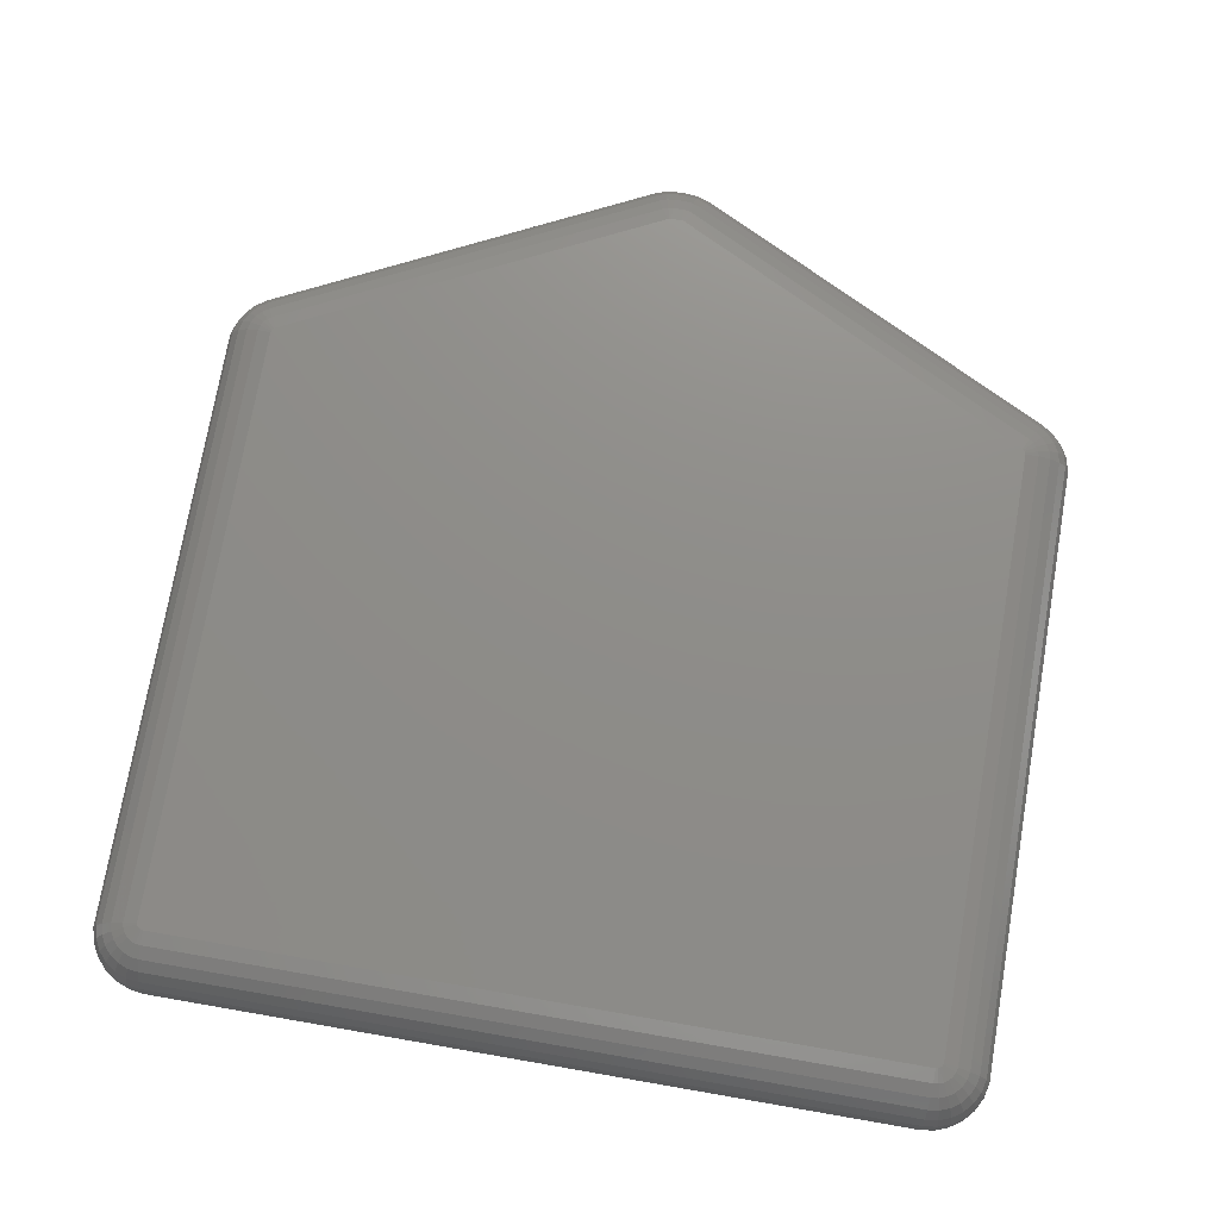
<metadata>
{"format":"stl","ext":"stl","renderer":"f3d","projection":"perspective","resolution":1024,"background":"white","views":[{"elev":74.2,"azim":99.8,"up":"+Z"}]}
</metadata>
<code>
# stl→obj: 420 verts, 836 faces
v 14.7 106.2 -3.718
v 14.19 106.7 -1.915
v 15.59 107.9 -1.915
v -11.88 46.39 -1.915
v -12.77 48.09 0
v -12.54 48.14 -1.915
v 102.5 109.4 1.5
v 102.5 109.4 0
v 19.04 109.4 1.5
v -13 51.5 1.5
v -12.77 51.5 3.415
v -12.77 53.41 1.5
v 104.3 0 -7.48
v 102.4 -0.2308 -7.942
v 102.5 0 -7.942
v 107.5 0 6.805
v 107.5 101.5 6.805
v 106 0 8.084
v -11.88 55.11 3.415
v -12.08 55.22 1.5
v 13.12 -3.61 -1.915
v 14.19 -5.151 -1.915
v 14.01 -5.305 0
v 103.6 107.1 6.805
v 104 108.1 5.218
v 102.2 107.4 6.805
v 101.6 -0.9573 -7.942
v 19.28 -0.6394 -7.942
v 101.8 -0.9016 -7.942
v 104 108.1 -3.718
v 103.6 107.1 -5.305
v 102.2 107.4 -5.305
v 19.45 106 8.084
v 102 106 8.084
v 15.98 103.6 8.084
v 15.52 105.5 6.805
v 14.7 104.3 6.805
v 15.52 105.5 -5.305
v 15.98 103.6 -6.584
v 14.7 104.3 -5.305
v 107.5 101.5 -5.305
v 108.4 103.2 -3.718
v 108.6 101.5 -3.718
v 17.49 -1.318 8.98
v 19.28 -0.6394 9.442
v 19.15 -0.4481 9.442
v 104.3 -7.48 1.5
v 102.4 -7.711 3.415
v 102.5 -7.942 1.5
v 102.4 108.5 5.218
v 19.15 108.5 5.218
v 19.28 -5.944 6.805
v 19.15 -7.032 5.218
v 102.2 -5.944 6.805
v 102.2 102.1 9.442
v 104 102.8 8.98
v 103.6 103.4 8.98
v 101.6 -0.9573 9.442
v 102 102.3 9.442
v 19.88 -0.9573 9.442
v 19.88 102.5 9.442
v 19.66 104.3 8.98
v 18.99 104.2 8.98
v 19.06 -7.711 3.415
v 103.6 -1.881 -7.48
v 104 -1.318 -7.48
v 105.5 -2.112 -6.584
v 17.16 109 1.5
v 19.06 109.2 3.415
v 102.4 108.5 -3.718
v -12.54 53.36 3.415
v 17.25 108.8 3.415
v 17.88 -1.881 -7.48
v 19.45 -0.7936 -7.942
v 15.52 -3.971 6.805
v 16.6 -4.928 6.805
v 16.6 -3.014 8.084
v 17.88 103.4 8.98
v 18.39 103.8 8.98
v 17.42 105.2 8.084
v 19.66 -2.816 8.98
v 102 -4.511 8.084
v 101.8 -2.816 8.98
v 108.4 -1.695 5.218
v 107.8 -3.292 5.218
v 109 -1.859 3.415
v 18.99 -2.652 8.98
v 19.45 -0.7936 9.442
v 18.39 -2.335 8.98
v 102.5 -2.652 8.98
v 101.8 -0.9016 9.442
v 106 101.5 8.084
v 107.5 -5.305 1.5
v 107.5 -5.305 0
v 108.6 -3.718 1.5
v 108.4 -1.695 -3.718
v 108.6 0 -3.718
v 109.3 0 -1.915
v 104.3 109 1.5
v 19.66 -2.816 -7.48
v 19.88 -0.9573 -7.942
v 107.5 106.8 0
v 106 108.1 1.5
v 107.5 106.8 1.5
v 109.5 0 1.5
v 109.5 101.5 0
v 109.5 101.5 1.5
v 106 105.5 6.805
v 105.5 103.6 8.084
v 106.8 104.3 6.805
v 107.3 102.9 6.805
v 17.49 108.1 5.218
v 17.88 107.1 6.805
v 19.28 107.4 6.805
v -5.936 49.77 9.442
v -5.964 50 9.442
v 12.92 105.2 0
v -12.08 55.22 0
v 102.4 -0.2308 9.442
v 104 -1.318 8.98
v 104.3 -0.6789 8.98
v 15.59 -6.393 3.415
v 14.19 -5.151 3.415
v 14.01 -5.305 1.5
v -12.08 46.28 1.5
v -12.77 48.09 1.5
v -12.08 46.28 0
v 102.4 -7.032 -3.718
v 104 -6.623 -3.718
v 102.4 -7.711 -1.915
v -11.27 54.79 -3.718
v -10.81 52.93 -5.305
v -11.88 53.2 -3.718
v 19.04 109.4 0
v 19.06 109.2 -1.915
v 15.46 108.1 0
v 17.25 108.8 -1.915
v 17.42 105.2 -6.584
v 16.6 104.5 -6.584
v 16.6 106.4 -5.305
v 13.12 105.1 -1.915
v 13.73 104.8 -3.718
v -10.99 50 6.805
v -9.545 50 8.084
v -10.99 51.5 6.805
v -9.412 52.59 8.084
v -10.81 52.93 6.805
v -13 50 0
v -13 50 1.5
v 15.59 107.9 3.415
v 14.19 106.7 3.415
v 14.7 106.2 5.218
v 19.04 -7.942 0
v 17.16 -7.48 1.5
v 17.16 -7.48 0
v 101.8 -2.816 -7.48
v 104.9 -4.928 6.805
v 104.9 -3.014 8.084
v 104.1 -3.74 8.084
v 101.8 104.3 8.98
v 19.66 -0.9016 9.442
v 19.45 -4.511 8.084
v 15.59 -6.393 -1.915
v 15.46 -6.584 0
v -11.27 46.71 -3.718
v 14.7 -2.783 -5.305
v 13.73 -3.292 -3.718
v 102.5 0 9.442
v 104.3 101.5 8.98
v 102.5 101.5 9.442
v 108.6 0 5.218
v 108.6 101.5 5.218
v 102.4 -7.032 5.218
v 104 -6.623 5.218
v 19.45 106 -6.584
v 19.28 107.4 -5.305
v 102 106 -6.584
v -7.837 51.5 -7.48
v -5.964 51.5 -7.942
v -7.837 50 -7.48
v 105.5 -5.83 5.218
v 104.3 -7.263 3.415
v 105.9 -6.393 3.415
v 109.3 101.5 3.415
v 104.9 -3.014 -6.584
v 106 101.5 -6.584
v 106 0 -6.584
v 104.3 101.5 -7.48
v 105.5 107.3 -3.718
v 107.3 106.7 -1.915
v 106.8 106.2 -3.718
v 105.9 107.9 -1.915
v 107.8 104.8 5.218
v 108.4 103.2 5.218
v 109 103.4 3.415
v 109.3 -1.915 1.5
v 108.4 -3.61 3.415
v 109.5 0 0
v 15.98 107.3 5.218
v 105.9 102.6 8.084
v 19.66 102.4 9.442
v 105.5 107.3 5.218
v 104.9 106.4 6.805
v 105.9 107.9 3.415
v 106.8 106.2 5.218
v 107.3 106.7 3.415
v 13.73 104.8 5.218
v 19.15 101.9 9.442
v 19.28 102.1 9.442
v 17.49 102.8 8.98
v -9.024 53.61 8.084
v 107.8 -3.292 -3.718
v 107.3 -1.433 -5.305
v 104.3 -7.263 -1.915
v 19.28 102.1 -7.942
v 19.15 101.9 -7.942
v 17.49 102.8 -7.48
v 16.6 -4.928 -5.305
v 15.98 -5.83 -3.718
v 15.52 -3.971 -5.305
v 102.4 109.2 3.415
v 17.16 109 0
v -11.88 55.11 -1.915
v -12.54 53.36 -1.915
v -12.77 53.41 0
v -10.3 54.28 6.805
v -11.27 54.79 5.218
v 104.1 105.2 -6.584
v 103.1 103.8 -7.48
v 102.5 104.2 -7.48
v -9.024 53.61 -6.584
v -7.512 52.82 -7.48
v -10.3 54.28 -5.305
v -11.88 48.3 5.218
v -11.27 46.71 5.218
v -10.81 48.57 6.805
v -11.88 53.2 5.218
v -11.88 46.39 3.415
v 15.98 -2.112 8.084
v -10.3 47.22 6.805
v 14.7 -2.783 6.805
v -12.77 50 -1.915
v -12.77 51.5 -1.915
v -11.88 48.3 -3.718
v 19.06 -7.711 -1.915
v 19.15 -7.032 -3.718
v 106.8 -2.783 -5.305
v -5.854 49.55 9.442
v 102.2 -0.6394 9.442
v 102.4 -0.4481 9.442
v 102.4 101.9 9.442
v 102.4 101.7 9.442
v 106 -6.584 1.5
v 102.5 -7.942 0
v 104.3 -7.48 0
v -5.936 51.73 9.442
v -5.854 51.95 9.442
v -7.512 52.82 8.98
v 101.8 102.4 9.442
v 102.5 104.2 8.98
v 101.6 102.5 9.442
v 104.3 0 8.98
v 103.1 105.7 -6.584
v 107.5 0 -5.305
v 106.8 -2.783 6.805
v 107.3 -1.433 6.805
v 105.5 -5.83 -3.718
v 105.9 -6.393 -1.915
v 109.3 -1.915 0
v 103.1 -4.249 -6.584
v 103.6 -5.599 -5.305
v 102 -4.511 -6.584
v 104.9 106.4 -5.305
v 106 105.5 -5.305
v 104.9 104.5 -6.584
v 17.88 103.4 -7.48
v 15.98 107.3 -3.718
v 103.6 103.4 -7.48
v 19.66 104.3 -7.48
v 101.8 104.3 -7.48
v 19.88 102.5 -7.942
v 18.99 104.2 -7.48
v 17.88 107.1 -5.305
v 109 -1.859 -1.915
v 109.3 0 3.415
v 108.6 105.2 1.5
v 109.3 103.4 1.5
v 108.6 105.2 0
v 104.3 109 0
v 104.3 108.8 -1.915
v 102.4 109.2 -1.915
v 108.4 105.1 3.415
v 107.8 104.8 -3.718
v 108.4 105.1 -1.915
v 109 103.4 -1.915
v -5.964 51.5 9.442
v -7.837 50 8.98
v 104.3 108.8 3.415
v -12.77 50 3.415
v -9.412 48.91 8.084
v 18.39 -4.249 -6.584
v 18.99 -2.652 -7.48
v 19.45 -4.511 -6.584
v 101.6 102.5 -7.942
v 106 -3.971 -5.305
v 106.8 -4.697 -3.718
v -5.854 51.95 -7.942
v 102.4 -0.4481 -7.942
v -7.754 49.32 -7.48
v -9.412 48.91 -6.584
v 12.92 105.2 1.5
v 15.46 108.1 1.5
v -9.024 47.89 8.084
v 18.39 -4.249 8.084
v 17.88 -5.599 6.805
v -10.99 50 -5.305
v -10.81 48.57 -5.305
v -10.99 51.5 -5.305
v -13 51.5 0
v -12.54 48.14 3.415
v -12.08 50 5.218
v 13.12 105.1 3.415
v 17.49 -6.623 -3.718
v 17.88 -5.599 -5.305
v 103.1 -4.249 8.084
v -7.754 49.32 8.98
v 13.73 -3.292 5.218
v 17.25 -7.263 -1.915
v 102.2 -5.944 -5.305
v 102 -0.7936 9.442
v 103.6 -1.881 8.98
v -7.512 48.68 8.98
v 105.5 -2.112 8.084
v 103.6 -5.599 6.805
v 102.5 -2.652 -7.48
v 103.1 -2.335 -7.48
v 104.1 -3.74 -6.584
v 104 102.8 -7.48
v 102.4 101.9 -7.942
v 102.2 102.1 -7.942
v 18.39 -2.335 -7.48
v 106 -6.584 0
v 107.3 -5.151 3.415
v 108.4 -3.61 -1.915
v 109.3 101.5 -1.915
v 105.9 102.6 -6.584
v 19.66 -0.9016 -7.942
v 19.15 108.5 -3.718
v 106 108.1 0
v 104.9 104.5 8.084
v 104.1 105.2 8.084
v -9.545 51.5 8.084
v 103.1 -2.335 8.98
v -5.936 51.73 -7.942
v -7.754 52.18 -7.48
v 19.45 102.3 -7.942
v 18.39 103.8 -7.48
v -9.412 52.59 -6.584
v 14.01 106.8 1.5
v 17.49 108.1 -3.718
v 13.12 -3.61 3.415
v 12.92 -3.718 0
v 15.46 -6.584 1.5
v 101.8 102.4 -7.942
v 12.92 -3.718 1.5
v -12.08 50 -3.718
v -12.08 51.5 5.218
v 19.28 -5.944 -5.305
v 19.45 102.3 9.442
v 105.9 -1.088 8.084
v 14.7 -4.697 -3.718
v -5.964 50 -7.942
v 105.9 -1.088 -6.584
v 104.9 -4.928 -5.305
v 105.5 103.6 -6.584
v 106.8 104.3 -5.305
v 107.3 102.9 -5.305
v 102.5 101.5 -7.942
v 19.66 102.4 -7.942
v 102 -0.7936 -7.942
v 102.2 -0.6394 -7.942
v 18.39 105.7 -6.584
v -7.512 48.68 -7.48
v -5.936 49.77 -7.942
v -5.854 49.55 -7.942
v 109.3 103.4 0
v 16.6 106.4 6.805
v 18.39 105.7 8.084
v 104.3 102.2 8.98
v 103.1 105.7 8.084
v 17.88 -1.881 8.98
v -9.024 47.89 -6.584
v 19.15 -0.4481 -7.942
v 17.49 -1.318 -7.48
v 14.01 106.8 0
v -7.837 51.5 8.98
v 17.49 -6.623 5.218
v 19.04 -7.942 1.5
v 14.7 -4.697 5.218
v -9.545 50 -6.584
v -9.545 51.5 -6.584
v 17.25 -7.263 3.415
v 106 -3.971 6.805
v 106.8 -4.697 5.218
v 104.3 -0.6789 -7.48
v 108.6 -3.718 0
v 104.3 102.2 -7.48
v 15.98 -2.112 -6.584
v 102 102.3 -7.942
v 16.6 104.5 8.084
v -7.754 52.18 8.98
v 103.1 103.8 8.98
v 107.3 -5.151 -1.915
v -12.08 51.5 -3.718
v 15.98 -5.83 5.218
v 16.6 -3.014 -6.584
v 17.42 -3.74 -6.584
v 102.4 101.7 -7.942
v 17.42 -3.74 8.084
v -10.3 47.22 -5.305
f 1 2 3
f 4 5 6
f 7 8 9
f 10 11 12
f 13 14 15
f 16 17 18
f 12 19 20
f 21 22 23
f 24 25 26
f 27 28 29
f 30 31 32
f 26 33 34
f 35 36 37
f 38 39 40
f 41 42 43
f 44 45 46
f 47 48 49
f 50 51 26
f 52 53 54
f 55 56 57
f 58 59 60
f 61 62 63
f 48 64 49
f 65 66 67
f 9 68 69
f 32 70 30
f 11 71 12
f 69 68 72
f 73 28 74
f 75 76 77
f 78 79 80
f 81 82 83
f 84 85 86
f 87 88 89
f 58 90 91
f 18 17 92
f 93 94 95
f 96 97 98
f 7 99 8
f 27 100 101
f 102 103 104
f 105 106 107
f 108 109 110
f 110 109 111
f 112 113 114
f 115 59 116
f 20 117 118
f 119 120 121
f 122 123 124
f 125 126 127
f 128 129 130
f 131 132 133
f 134 8 135
f 3 136 137
f 138 139 140
f 141 1 142
f 143 144 145
f 145 146 147
f 148 126 149
f 150 151 152
f 153 154 155
f 156 100 27
f 157 158 159
f 34 62 160
f 161 87 60
f 162 82 81
f 163 164 23
f 165 166 167
f 168 169 170
f 17 171 172
f 83 82 90
f 173 48 174
f 175 176 177
f 178 179 180
f 181 182 183
f 184 105 107
f 67 185 65
f 186 187 188
f 142 38 40
f 189 31 30
f 190 191 192
f 50 69 51
f 193 194 195
f 196 86 197
f 198 106 105
f 110 193 108
f 26 51 114
f 199 112 72
f 109 200 111
f 61 63 201
f 108 202 203
f 204 205 206
f 199 113 112
f 37 36 207
f 208 209 210
f 35 211 210
f 212 213 96
f 130 129 214
f 215 216 217
f 218 219 220
f 221 69 50
f 135 222 134
f 118 117 223
f 223 224 225
f 226 207 227
f 37 207 226
f 177 176 32
f 228 229 230
f 231 39 232
f 132 233 231
f 234 235 236
f 11 237 71
f 23 164 124
f 238 126 125
f 239 240 241
f 227 147 226
f 242 148 243
f 243 224 133
f 244 165 6
f 245 246 130
f 247 213 212
f 248 59 115
f 249 120 250
f 251 59 252
f 47 253 182
f 254 153 130
f 49 255 47
f 49 153 254
f 63 62 33
f 92 169 18
f 16 84 171
f 256 257 258
f 259 260 261
f 18 169 262
f 228 230 263
f 264 187 41
f 265 85 266
f 267 268 214
f 171 184 172
f 196 269 105
f 270 271 272
f 273 274 275
f 39 276 217
f 137 277 3
f 102 190 192
f 278 228 275
f 279 280 281
f 177 280 175
f 279 282 175
f 175 283 176
f 98 284 96
f 285 105 184
f 286 287 288
f 289 290 291
f 287 292 195
f 172 194 17
f 293 294 295
f 102 286 288
f 226 211 37
f 152 36 199
f 26 25 50
f 34 24 26
f 112 69 72
f 51 69 112
f 46 59 248
f 116 296 297
f 99 298 103
f 203 202 24
f 147 211 226
f 299 11 149
f 37 211 35
f 114 33 26
f 71 237 227
f 143 236 300
f 301 302 303
f 304 28 281
f 188 187 13
f 305 306 267
f 139 276 39
f 216 307 217
f 308 14 66
f 309 310 180
f 9 8 134
f 135 8 291
f 39 233 40
f 131 233 132
f 311 117 20
f 134 68 9
f 68 312 72
f 141 2 1
f 38 277 140
f 142 1 38
f 57 59 55
f 300 236 313
f 5 126 148
f 162 314 315
f 316 317 244
f 132 318 133
f 149 11 10
f 127 5 4
f 243 148 319
f 225 224 243
f 225 319 12
f 6 242 244
f 238 235 320
f 240 235 241
f 143 145 321
f 207 322 227
f 20 225 12
f 152 322 207
f 130 246 128
f 323 219 324
f 90 325 159
f 297 115 116
f 300 326 297
f 327 75 241
f 255 253 47
f 245 153 155
f 245 328 323
f 155 328 245
f 323 246 245
f 246 329 128
f 249 330 331
f 313 44 332
f 265 266 333
f 161 59 88
f 181 334 174
f 86 85 197
f 262 169 168
f 119 121 262
f 111 200 17
f 169 252 170
f 17 200 92
f 17 194 111
f 335 336 337
f 338 339 340
f 217 307 232
f 302 341 74
f 182 253 183
f 342 255 214
f 266 85 84
f 343 93 197
f 264 97 96
f 284 269 344
f 189 274 273
f 30 70 291
f 31 263 177
f 273 31 189
f 345 42 295
f 186 188 346
f 189 191 274
f 347 28 101
f 135 137 222
f 176 348 32
f 175 280 279
f 281 280 304
f 16 171 17
f 285 86 196
f 349 290 289
f 192 191 189
f 102 192 349
f 289 103 349
f 285 184 171
f 196 105 285
f 43 97 41
f 98 106 198
f 209 78 210
f 20 322 311
f 203 350 108
f 221 99 7
f 51 112 114
f 7 69 221
f 9 69 7
f 222 68 134
f 88 59 45
f 116 59 296
f 207 36 152
f 33 62 34
f 99 103 289
f 202 25 24
f 203 351 350
f 24 351 203
f 237 145 147
f 352 146 145
f 331 353 159
f 90 330 91
f 147 146 211
f 210 211 258
f 305 185 67
f 214 129 267
f 306 212 344
f 267 306 268
f 354 178 355
f 231 233 39
f 282 356 357
f 355 358 232
f 8 99 289
f 291 8 289
f 136 312 222
f 322 359 311
f 360 348 176
f 176 283 360
f 131 141 142
f 223 141 131
f 199 150 152
f 72 150 199
f 139 39 38
f 140 139 38
f 3 277 1
f 1 277 38
f 313 240 239
f 332 44 248
f 313 332 300
f 124 123 361
f 4 362 127
f 124 363 122
f 364 28 304
f 329 303 272
f 125 365 238
f 149 126 299
f 21 362 4
f 361 365 124
f 243 319 225
f 242 366 244
f 118 225 20
f 223 225 118
f 5 148 242
f 6 5 242
f 234 236 143
f 236 235 240
f 234 321 299
f 143 321 234
f 367 145 237
f 367 237 11
f 368 246 323
f 337 336 65
f 82 325 90
f 173 174 54
f 210 257 208
f 239 44 313
f 174 48 182
f 182 48 47
f 130 153 245
f 254 255 49
f 168 119 262
f 369 59 201
f 58 83 90
f 87 314 162
f 350 57 109
f 330 353 331
f 208 59 209
f 211 146 258
f 183 93 343
f 93 95 197
f 351 57 350
f 262 370 18
f 201 59 61
f 60 59 161
f 111 193 110
f 350 109 108
f 22 371 163
f 324 303 368
f 179 28 372
f 66 373 67
f 267 374 305
f 368 329 246
f 368 303 329
f 281 282 279
f 183 253 93
f 214 268 342
f 130 255 254
f 214 255 130
f 98 269 284
f 198 269 98
f 105 269 198
f 345 106 98
f 67 247 305
f 41 187 186
f 70 348 291
f 32 348 70
f 280 230 304
f 32 31 177
f 43 42 345
f 186 346 41
f 177 230 280
f 278 338 340
f 273 228 31
f 275 228 273
f 338 375 346
f 376 377 375
f 15 188 13
f 378 188 15
f 379 282 281
f 140 283 138
f 156 335 272
f 379 28 356
f 380 381 65
f 138 276 139
f 283 382 138
f 175 382 283
f 383 384 385
f 276 356 215
f 285 84 86
f 171 84 285
f 103 298 204
f 349 103 102
f 30 290 189
f 291 290 30
f 288 294 102
f 295 386 345
f 290 192 189
f 349 192 290
f 345 386 106
f 193 292 205
f 346 377 41
f 41 97 264
f 25 298 221
f 50 25 221
f 387 80 113
f 91 59 58
f 80 388 113
f 387 113 199
f 111 194 193
f 104 286 102
f 261 260 160
f 200 56 389
f 57 56 109
f 24 390 351
f 250 120 119
f 391 44 239
f 391 88 45
f 259 59 260
f 185 374 337
f 128 329 129
f 305 212 306
f 247 212 305
f 187 373 13
f 96 213 264
f 178 358 355
f 317 310 392
f 100 302 101
f 393 394 385
f 222 312 68
f 136 395 312
f 360 137 135
f 360 277 137
f 137 136 222
f 223 117 141
f 357 276 138
f 232 39 217
f 283 277 360
f 140 277 283
f 141 395 2
f 3 395 136
f 396 144 297
f 352 144 396
f 239 77 391
f 54 53 173
f 52 397 53
f 398 154 153
f 361 399 327
f 53 397 64
f 21 165 167
f 354 179 178
f 400 401 180
f 316 401 400
f 384 28 385
f 138 282 357
f 402 363 154
f 21 23 362
f 127 365 125
f 238 365 361
f 127 126 5
f 12 319 10
f 131 224 223
f 133 224 131
f 361 235 238
f 299 320 234
f 320 235 234
f 313 236 240
f 71 19 12
f 227 19 71
f 321 145 367
f 227 237 147
f 11 321 367
f 299 321 11
f 181 174 182
f 54 334 82
f 115 332 248
f 332 326 300
f 258 257 210
f 45 59 46
f 173 53 48
f 48 53 64
f 398 153 49
f 154 64 402
f 58 81 83
f 60 81 58
f 82 52 54
f 174 334 54
f 18 370 16
f 265 333 403
f 63 369 201
f 369 79 78
f 90 353 330
f 159 353 90
f 342 94 253
f 253 94 93
f 181 404 403
f 121 370 262
f 331 120 249
f 403 85 265
f 109 56 200
f 389 252 169
f 61 59 261
f 256 59 257
f 169 200 389
f 92 200 169
f 27 335 156
f 232 354 355
f 14 405 66
f 13 405 14
f 129 271 267
f 267 271 374
f 305 374 185
f 65 185 337
f 374 271 337
f 337 271 270
f 269 406 344
f 269 95 406
f 213 373 264
f 67 373 213
f 135 348 360
f 291 348 135
f 274 375 275
f 293 376 274
f 346 407 338
f 309 384 383
f 180 179 372
f 217 276 215
f 380 28 381
f 392 394 408
f 382 282 138
f 175 282 382
f 228 263 31
f 263 230 177
f 394 28 73
f 278 409 229
f 333 266 370
f 183 404 181
f 204 206 104
f 193 205 108
f 206 292 104
f 288 287 386
f 102 294 190
f 190 294 191
f 106 287 107
f 386 287 106
f 345 97 43
f 98 97 345
f 41 377 42
f 295 42 293
f 261 62 61
f 160 62 261
f 387 410 80
f 114 113 33
f 63 388 80
f 199 36 387
f 80 410 78
f 369 78 209
f 184 194 172
f 195 194 184
f 34 390 24
f 390 260 351
f 330 59 91
f 391 45 44
f 256 411 396
f 258 411 256
f 396 296 256
f 297 296 396
f 56 251 252
f 412 59 57
f 306 413 268
f 344 413 306
f 284 212 96
f 344 212 284
f 67 213 247
f 264 373 187
f 142 233 131
f 40 233 142
f 242 414 366
f 366 318 316
f 359 395 311
f 152 151 322
f 145 144 352
f 396 146 352
f 300 144 143
f 297 144 300
f 239 75 77
f 241 75 239
f 365 23 124
f 362 23 365
f 162 52 82
f 75 415 76
f 327 235 361
f 241 235 327
f 122 399 123
f 123 399 361
f 301 303 324
f 27 29 335
f 323 324 368
f 218 416 417
f 372 384 180
f 385 394 383
f 307 354 232
f 357 356 276
f 65 381 66
f 66 381 308
f 132 358 318
f 180 384 309
f 362 365 127
f 122 363 402
f 23 22 163
f 124 164 363
f 10 148 149
f 319 148 10
f 320 126 238
f 299 126 320
f 19 322 20
f 227 322 19
f 334 157 159
f 181 157 334
f 115 326 332
f 297 326 115
f 257 59 208
f 248 44 46
f 296 59 256
f 209 59 369
f 398 64 154
f 49 64 398
f 81 87 162
f 60 87 81
f 334 325 82
f 159 325 334
f 120 333 370
f 121 120 370
f 342 253 255
f 268 94 342
f 343 404 183
f 197 404 343
f 331 333 120
f 403 158 157
f 89 88 391
f 161 88 87
f 351 412 57
f 252 59 170
f 379 356 282
f 393 28 394
f 329 271 129
f 272 271 329
f 406 94 344
f 95 94 406
f 191 294 293
f 274 191 293
f 375 377 346
f 376 375 274
f 188 407 346
f 378 418 188
f 418 407 188
f 338 407 418
f 335 29 380
f 381 28 308
f 278 229 228
f 304 230 364
f 16 266 84
f 370 266 16
f 221 298 99
f 104 103 204
f 202 298 25
f 204 298 202
f 205 292 206
f 195 292 193
f 386 294 288
f 295 294 386
f 184 287 195
f 107 287 184
f 78 410 35
f 210 78 35
f 33 388 63
f 113 388 33
f 411 146 396
f 258 146 411
f 405 373 66
f 13 373 405
f 243 414 242
f 133 414 243
f 312 395 359
f 2 395 3
f 154 164 155
f 363 164 154
f 162 315 52
f 76 419 77
f 64 397 402
f 327 399 75
f 303 302 100
f 301 417 302
f 73 416 408
f 21 371 22
f 4 165 21
f 6 165 4
f 244 317 165
f 366 316 244
f 318 401 316
f 316 310 317
f 29 28 380
f 340 409 278
f 417 416 73
f 74 341 73
f 403 157 181
f 333 158 403
f 315 397 52
f 399 415 75
f 55 251 56
f 89 419 87
f 404 85 403
f 197 85 404
f 331 158 333
f 159 158 331
f 34 260 390
f 160 260 34
f 119 59 250
f 389 56 252
f 409 28 364
f 307 28 354
f 270 335 337
f 272 335 270
f 196 95 269
f 197 95 196
f 413 94 268
f 344 94 413
f 278 375 338
f 275 375 278
f 293 377 376
f 42 377 293
f 418 339 338
f 356 28 215
f 372 28 384
f 385 28 393
f 202 205 204
f 108 205 202
f 286 292 287
f 104 292 286
f 63 79 369
f 80 79 63
f 36 410 387
f 35 410 36
f 359 151 150
f 322 151 359
f 150 312 359
f 72 312 150
f 117 395 141
f 311 395 117
f 328 164 163
f 155 164 328
f 76 415 315
f 315 419 76
f 87 419 314
f 314 419 315
f 156 303 100
f 272 303 156
f 383 394 392
f 339 28 340
f 324 219 218
f 167 371 21
f 358 401 318
f 317 420 165
f 414 318 366
f 133 318 414
f 354 28 179
f 15 28 378
f 230 409 364
f 229 409 230
f 261 59 259
f 260 59 412
f 260 412 351
f 55 59 251
f 249 59 330
f 250 59 249
f 281 28 379
f 340 28 409
f 380 336 335
f 65 336 380
f 101 28 27
f 74 28 347
f 122 415 399
f 402 415 122
f 391 419 89
f 77 419 391
f 324 417 301
f 302 347 101
f 308 28 14
f 408 394 73
f 371 219 163
f 220 219 371
f 218 417 324
f 167 220 371
f 392 420 317
f 420 166 165
f 231 358 132
f 232 358 231
f 168 59 119
f 170 59 168
f 415 397 315
f 402 397 415
f 14 28 15
f 74 347 302
f 220 166 408
f 167 166 220
f 328 219 323
f 163 219 328
f 417 341 302
f 73 341 417
f 180 310 400
f 400 310 316
f 216 28 307
f 215 28 216
f 418 28 339
f 378 28 418
f 220 416 218
f 408 416 220
f 392 166 420
f 408 166 392
f 383 310 309
f 392 310 383
f 178 401 358
f 180 401 178

</code>
